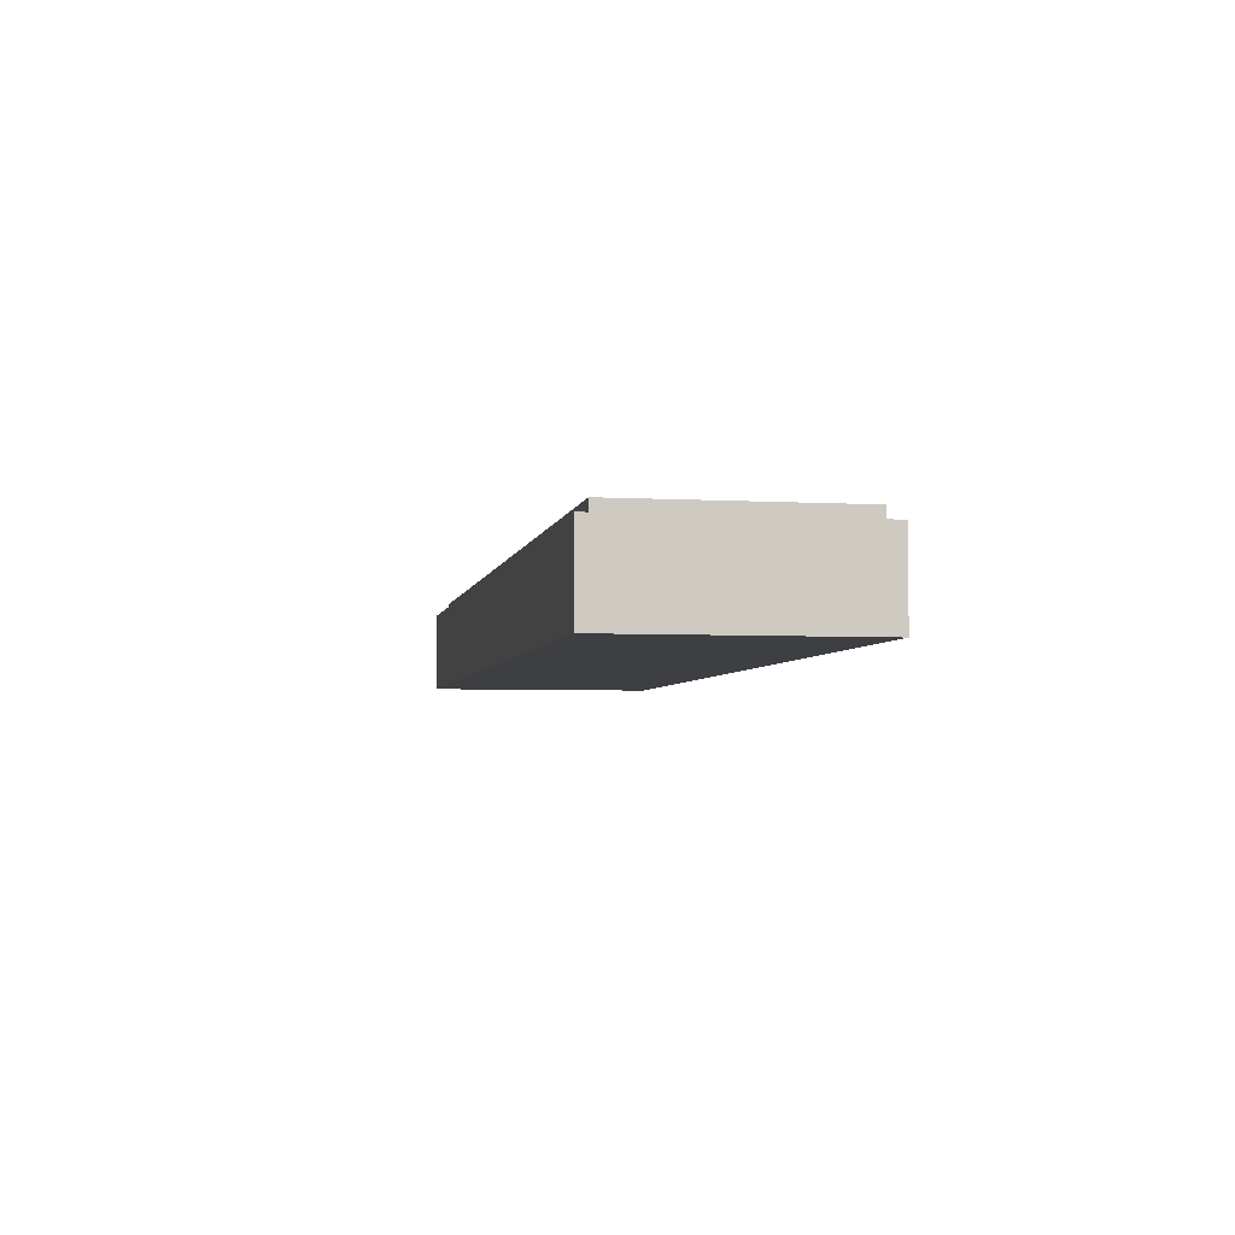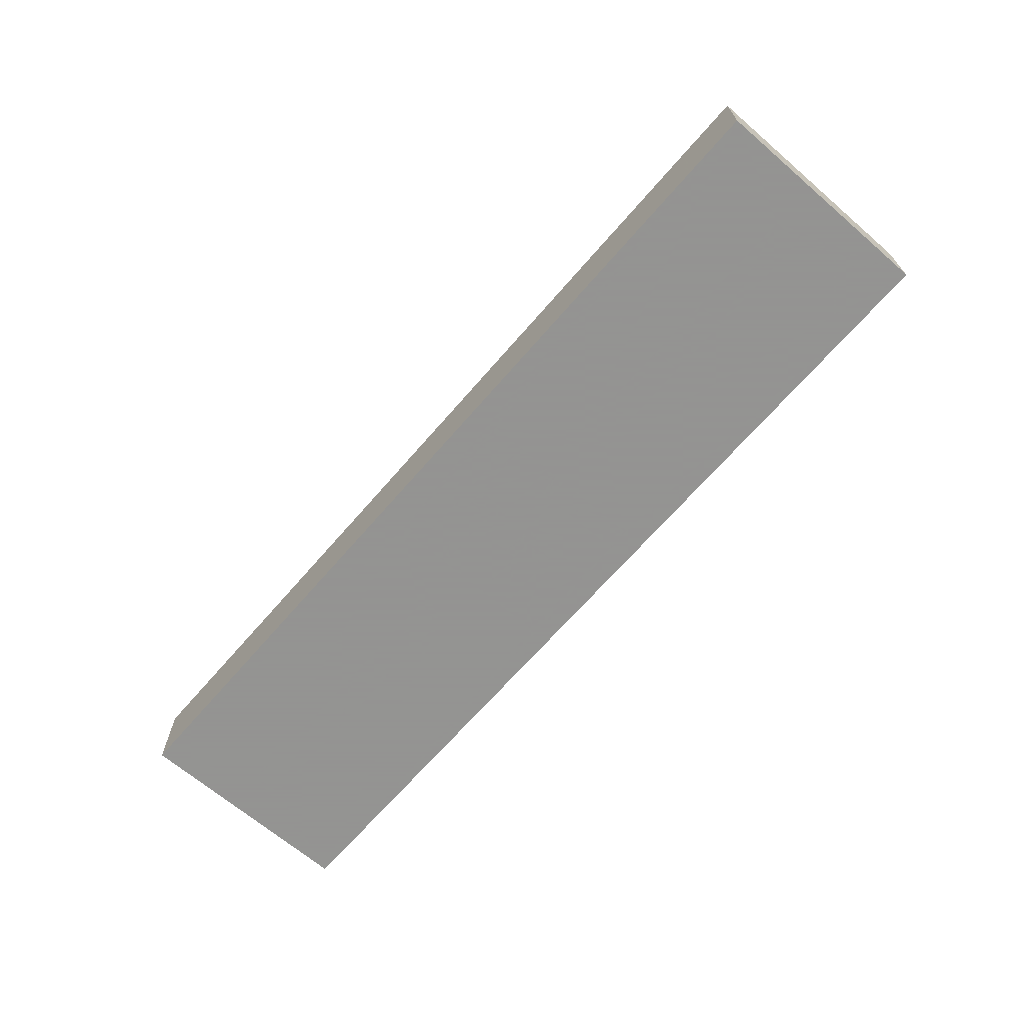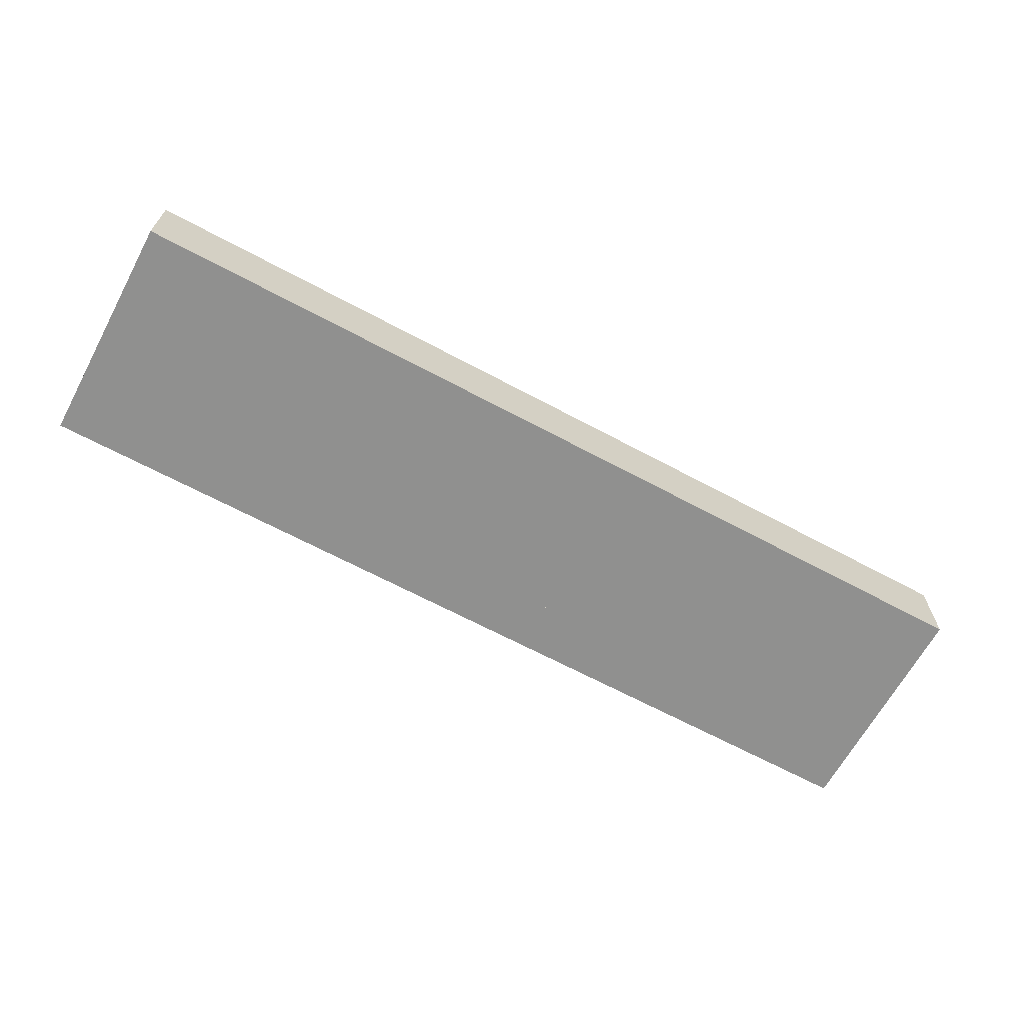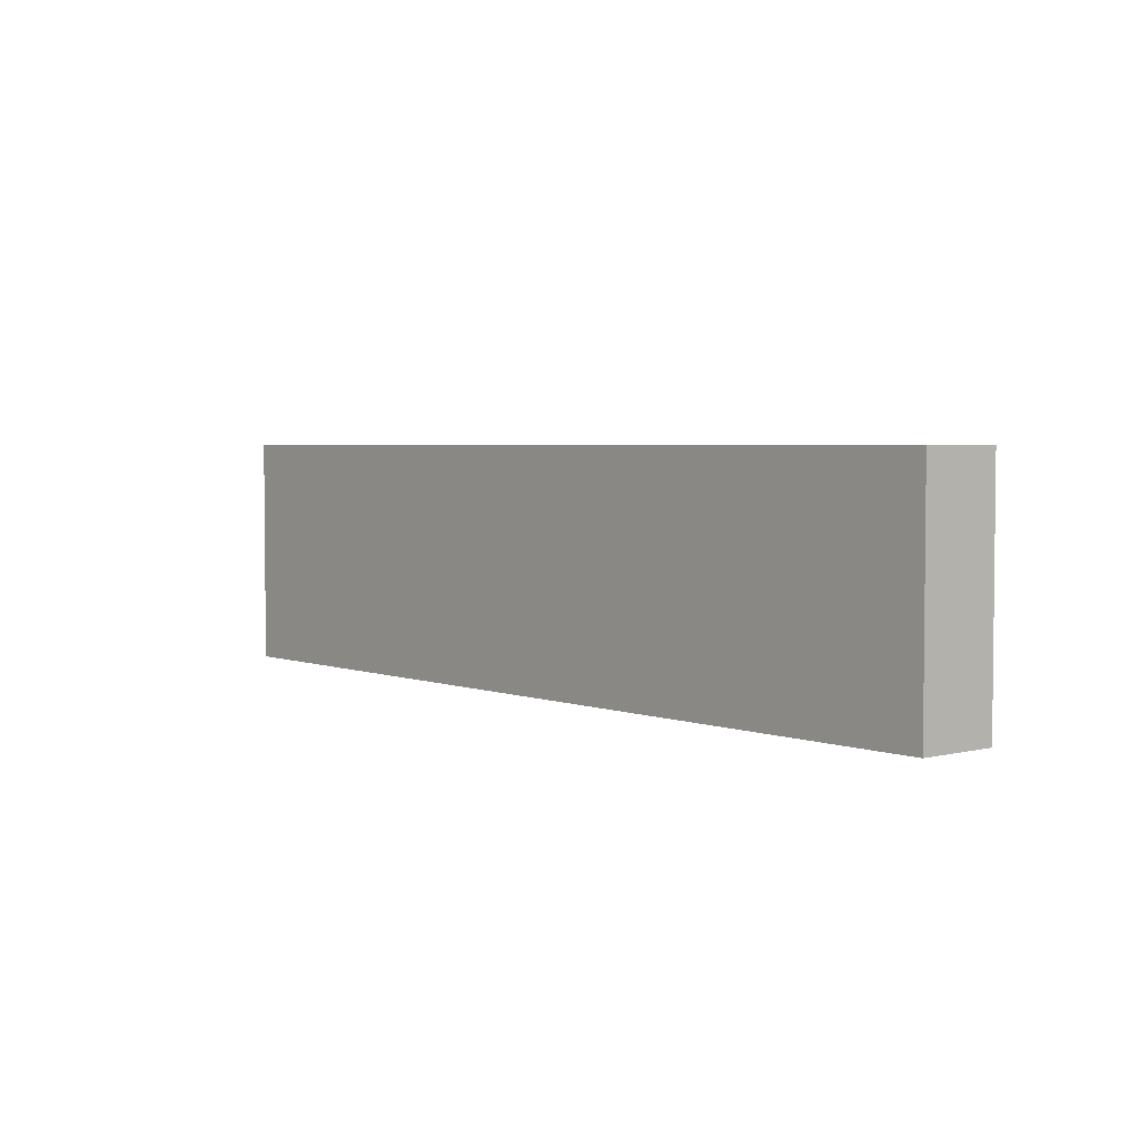
<metadata>
{"format":"obj","ext":"obj","renderer":"f3d","projection":"perspective","resolution":1024,"background":"white","views":[{"elev":-4.3,"azim":-100.6,"up":"+Y"},{"elev":-66.9,"azim":49.2,"up":"+Y"},{"elev":-65.5,"azim":-28.4,"up":"+Y"},{"elev":3.6,"azim":50.1,"up":"+Z"}]}
</metadata>
<code>
v -2 0.35 0.5
v -2 0 0.5
v 2 0 0.5
v 2 0.35 0.5
v -2 0.35 -0.5
v -2 0 -0.5
v -2 0 0.5
v -2 0.35 0.5
v 2 0.35 -0.5
v 2 0 -0.5
v -2 0 -0.5
v -2 0.35 -0.5
v 2 0.35 0.5
v 2 0 0.5
v 2 0 -0.5
v 2 0.35 -0.5
v -1.95 0.4 0.45
v -1.95 0.35 0.45
v 1.95 0.35 0.45
v 1.95 0.4 0.45
v -1.95 0.4 -0.45
v -1.95 0.35 -0.45
v -1.95 0.35 0.45
v -1.95 0.4 0.45
v 1.95 0.4 -0.45
v 1.95 0.35 -0.45
v -1.95 0.35 -0.45
v -1.95 0.4 -0.45
v 1.95 0.4 0.45
v 1.95 0.35 0.45
v 1.95 0.35 -0.45
v 1.95 0.4 -0.45
v -1.8 0.2 0.3
v 1.8 0.2 0.3
v 1.8 0.2 -0.3
v -1.8 0.2 -0.3
v -1.8 0.2 0.3
v -1.8 0.4 0.3
v 1.8 0.4 0.3
v 1.8 0.2 0.3
v -1.8 0.2 -0.3
v -1.8 0.4 -0.3
v -1.8 0.4 0.3
v -1.8 0.2 0.3
v 1.8 0.2 -0.3
v 1.8 0.4 -0.3
v -1.8 0.4 -0.3
v -1.8 0.2 -0.3
v 1.8 0.2 0.3
v 1.8 0.4 0.3
v 1.8 0.4 -0.3
v 1.8 0.2 -0.3
v -1.95 0.4 0.45
v -1.8 0.4 0.3
v -1.8 0.4 -0.3
v -1.95 0.4 -0.45
v 1.95 0.4 -0.45
v 1.8 0.4 -0.3
v 1.8 0.4 0.3
v 1.95 0.4 0.45
v 1.95 0.4 0.45
v 1.8 0.4 0.3
v -1.8 0.4 0.3
v -1.95 0.4 0.45
v -1.95 0.4 -0.45
v -1.8 0.4 -0.3
v 1.8 0.4 -0.3
v 1.95 0.4 -0.45
v -2 0.35 0.5
v -1.95 0.35 0.45
v -1.95 0.35 -0.45
v -2 0.35 -0.5
v 2 0.35 -0.5
v 1.95 0.35 -0.45
v 1.95 0.35 0.45
v 2 0.35 0.5
v 2 0.35 0.5
v 1.95 0.35 0.45
v -1.95 0.35 0.45
v -2 0.35 0.5
v -2 0.35 -0.5
v -1.95 0.35 -0.45
v 1.95 0.35 -0.45
v 2 0.35 -0.5
v 0 0.4 0
v 0.2 0.4 0
v 0.1414 0.4 0.1414
v 0 0.4 0
v 0.1414 0.4 0.1414
v 0 0.4 0.2
v 0 0.4 0
v 0 0.4 0.2
v -0.1414 0.4 0.1414
v 0 0.4 0
v -0.1414 0.4 0.1414
v -0.2 0.4 0
v 0 0.4 0
v -0.2 0.4 0
v -0.1414 0.4 -0.1414
v 0 0.4 0
v -0.1414 0.4 -0.1414
v 0 0.4 -0.2
v 0 0.4 0
v 0 0.4 -0.2
v 0.1414 0.4 -0.1414
v 0 0.4 0
v 0.1414 0.4 -0.1414
v 0.2 0.4 0
v 0.1414 0.4 0.1414
v 0.2 0.4 0
v 0.2 0.2 0
v 0.1414 0.2 0.1414
v 0 0.4 0.2
v 0.1414 0.4 0.1414
v 0.1414 0.2 0.1414
v 0 0.2 0.2
v -0.1414 0.4 0.1414
v 0 0.4 0.2
v 0 0.2 0.2
v -0.1414 0.2 0.1414
v -0.2 0.4 0
v -0.1414 0.4 0.1414
v -0.1414 0.2 0.1414
v -0.2 0.2 0
v -0.1414 0.4 -0.1414
v -0.2 0.4 0
v -0.2 0.2 0
v -0.1414 0.2 -0.1414
v 0 0.4 -0.2
v -0.1414 0.4 -0.1414
v -0.1414 0.2 -0.1414
v 0 0.2 -0.2
v 0.1414 0.4 -0.1414
v 0 0.4 -0.2
v 0 0.2 -0.2
v 0.1414 0.2 -0.1414
v 0.2 0.4 0
v 0.1414 0.4 -0.1414
v 0.1414 0.2 -0.1414
v 0.2 0.2 0
v -1 0.4 0
v -0.8 0.4 0
v -0.8586 0.4 0.1414
v -1 0.4 0
v -0.8586 0.4 0.1414
v -1 0.4 0.2
v -1 0.4 0
v -1 0.4 0.2
v -1.141 0.4 0.1414
v -1 0.4 0
v -1.141 0.4 0.1414
v -1.2 0.4 0
v -1 0.4 0
v -1.2 0.4 0
v -1.141 0.4 -0.1414
v -1 0.4 0
v -1.141 0.4 -0.1414
v -1 0.4 -0.2
v -1 0.4 0
v -1 0.4 -0.2
v -0.8586 0.4 -0.1414
v -1 0.4 0
v -0.8586 0.4 -0.1414
v -0.8 0.4 0
v -0.8586 0.4 0.1414
v -0.8 0.4 0
v -0.8 0.2 0
v -0.8586 0.2 0.1414
v -1 0.4 0.2
v -0.8586 0.4 0.1414
v -0.8586 0.2 0.1414
v -1 0.2 0.2
v -1.141 0.4 0.1414
v -1 0.4 0.2
v -1 0.2 0.2
v -1.141 0.2 0.1414
v -1.2 0.4 0
v -1.141 0.4 0.1414
v -1.141 0.2 0.1414
v -1.2 0.2 0
v -1.141 0.4 -0.1414
v -1.2 0.4 0
v -1.2 0.2 0
v -1.141 0.2 -0.1414
v -1 0.4 -0.2
v -1.141 0.4 -0.1414
v -1.141 0.2 -0.1414
v -1 0.2 -0.2
v -0.8586 0.4 -0.1414
v -1 0.4 -0.2
v -1 0.2 -0.2
v -0.8586 0.2 -0.1414
v -0.8 0.4 0
v -0.8586 0.4 -0.1414
v -0.8586 0.2 -0.1414
v -0.8 0.2 0
v 1 0.4 0
v 1.2 0.4 0
v 1.141 0.4 0.1414
v 1 0.4 0
v 1.141 0.4 0.1414
v 1 0.4 0.2
v 1 0.4 0
v 1 0.4 0.2
v 0.8586 0.4 0.1414
v 1 0.4 0
v 0.8586 0.4 0.1414
v 0.8 0.4 0
v 1 0.4 0
v 0.8 0.4 0
v 0.8586 0.4 -0.1414
v 1 0.4 0
v 0.8586 0.4 -0.1414
v 1 0.4 -0.2
v 1 0.4 0
v 1 0.4 -0.2
v 1.141 0.4 -0.1414
v 1 0.4 0
v 1.141 0.4 -0.1414
v 1.2 0.4 0
v 1.141 0.4 0.1414
v 1.2 0.4 0
v 1.2 0.2 0
v 1.141 0.2 0.1414
v 1 0.4 0.2
v 1.141 0.4 0.1414
v 1.141 0.2 0.1414
v 1 0.2 0.2
v 0.8586 0.4 0.1414
v 1 0.4 0.2
v 1 0.2 0.2
v 0.8586 0.2 0.1414
v 0.8 0.4 0
v 0.8586 0.4 0.1414
v 0.8586 0.2 0.1414
v 0.8 0.2 0
v 0.8586 0.4 -0.1414
v 0.8 0.4 0
v 0.8 0.2 0
v 0.8586 0.2 -0.1414
v 1 0.4 -0.2
v 0.8586 0.4 -0.1414
v 0.8586 0.2 -0.1414
v 1 0.2 -0.2
v 1.141 0.4 -0.1414
v 1 0.4 -0.2
v 1 0.2 -0.2
v 1.141 0.2 -0.1414
v 1.2 0.4 0
v 1.141 0.4 -0.1414
v 1.141 0.2 -0.1414
v 1.2 0.2 0
v -2 0 -0.5
v 2 0 -0.5
v 0.325 0 -0.4
v -0.325 0 -0.4
v -2 0 -0.5
v -1.8 0 -0.05
v -1.8 0 0.075
v -2 0 0.5
v 1.8 0 0.075
v 1.325 0 0.075
v 1.325 0 -0.05
v 1.8 0 -0.05
v 1.325 0 0.075
v 1.05 0 0.075
v 1.05 0 -0.05
v 1.325 0 -0.05
v 1.05 0 0.075
v 0.575 0 0.075
v 0.575 0 -0.05
v 1.05 0 -0.05
v -0.575 0 0.075
v -1.05 0 0.075
v -1.05 0 -0.05
v -0.575 0 -0.05
v -1.05 0 0.075
v -1.325 0 0.075
v -1.325 0 -0.05
v -1.05 0 -0.05
v -1.325 0 0.075
v -1.8 0 0.075
v -1.8 0 -0.05
v -1.325 0 -0.05
v 1.8 0 0.075
v 1.8 0 -0.05
v 2 0 -0.5
v 2 0 0.5
v -0.325 0 0.375
v 0.325 0 0.375
v 2 0 0.5
v -2 0 0.5
v -0.225 0 -0.3
v -0.325 0 -0.3
v -0.2957 0 -0.3707
v -0.225 0 -0.3
v -0.2957 0 -0.3707
v -0.225 0 -0.4
v -0.325 0 -0.4
v -0.2957 0 -0.3707
v -0.325 0 -0.3
v -0.325 0 -0.4
v -0.225 0 -0.4
v -0.2957 0 -0.3707
v -0.225 0 0.275
v -0.325 0 0.275
v -0.2957 0 0.3457
v -0.225 0 0.275
v -0.2957 0 0.3457
v -0.225 0 0.375
v -0.325 0 0.375
v -0.2957 0 0.3457
v -0.325 0 0.275
v -0.325 0 0.375
v -0.225 0 0.375
v -0.2957 0 0.3457
v 0.225 0 0.275
v 0.325 0 0.275
v 0.2957 0 0.3457
v 0.225 0 0.275
v 0.2957 0 0.3457
v 0.225 0 0.375
v 0.325 0 0.375
v 0.2957 0 0.3457
v 0.325 0 0.275
v 0.325 0 0.375
v 0.225 0 0.375
v 0.2957 0 0.3457
v 0.225 0 -0.3
v 0.325 0 -0.3
v 0.2957 0 -0.3707
v 0.225 0 -0.3
v 0.2957 0 -0.3707
v 0.225 0 -0.4
v 0.325 0 -0.4
v 0.2957 0 -0.3707
v 0.325 0 -0.3
v 0.325 0 -0.4
v 0.225 0 -0.4
v 0.2957 0 -0.3707
v -0.075 0 0.225
v -0.0125 0 0.225
v -0.03081 0 0.1543
v -0.075 0 0.225
v -0.03081 0 0.1543
v -0.075 0 0.125
v -0.0125 0 0.125
v -0.03081 0 0.1543
v -0.0125 0 0.225
v -0.0125 0 0.125
v -0.075 0 0.125
v -0.03081 0 0.1543
v 0.05 0 0.225
v -0.0125 0 0.225
v 0.005806 0 0.1543
v 0.05 0 0.225
v 0.005806 0 0.1543
v 0.05 0 0.125
v -0.0125 0 0.125
v 0.005806 0 0.1543
v -0.0125 0 0.225
v -0.0125 0 0.125
v 0.05 0 0.125
v 0.005806 0 0.1543
v 0.05 0 -0.225
v 0 0 -0.225
v 0.01465 0 -0.1366
v 0.05 0 -0.225
v 0.01465 0 -0.1366
v 0.05 0 -0.1
v 0 0 -0.1
v 0.01465 0 -0.1366
v 0 0 -0.225
v 0 0 -0.1
v 0.05 0 -0.1
v 0.01465 0 -0.1366
v -0.05 0 -0.225
v 0 0 -0.225
v -0.01465 0 -0.1366
v -0.05 0 -0.225
v -0.01465 0 -0.1366
v -0.05 0 -0.1
v 0 0 -0.1
v -0.01465 0 -0.1366
v 0 0 -0.225
v 0 0 -0.1
v -0.05 0 -0.1
v -0.01465 0 -0.1366
v 0.225 0 0.075
v 0.225 0 0.025
v 0.2957 0 0.03964
v 0.225 0 0.075
v 0.2957 0 0.03964
v 0.325 0 0.075
v 0.325 0 0.025
v 0.2957 0 0.03964
v 0.225 0 0.025
v 0.325 0 0.025
v 0.325 0 0.075
v 0.2957 0 0.03964
v 0.225 0 -0.025
v 0.225 0 0.025
v 0.2957 0 0.01035
v 0.225 0 -0.025
v 0.2957 0 0.01035
v 0.325 0 -0.025
v 0.325 0 0.025
v 0.2957 0 0.01035
v 0.225 0 0.025
v 0.325 0 0.025
v 0.325 0 -0.025
v 0.2957 0 0.01035
v -0.1 0 -0.1
v -0.1 0 -0.05
v 0.006064 0 -0.06464
v -0.1 0 -0.1
v 0.006064 0 -0.06464
v 0.05 0 -0.1
v 0.05 0 -0.05
v 0.006064 0 -0.06464
v -0.1 0 -0.05
v 0.05 0 -0.05
v 0.05 0 -0.1
v 0.006064 0 -0.06464
v -0.1 0 0.125
v -0.1 0 0.075
v 0.006064 0 0.08965
v -0.1 0 0.125
v 0.006064 0 0.08965
v 0.05 0 0.125
v 0.05 0 0.075
v 0.006064 0 0.08965
v -0.1 0 0.075
v 0.05 0 0.075
v 0.05 0 0.125
v 0.006064 0 0.08965
v -0.325 0 0.125
v -0.075 0 0.125
v -0.075 0 0.275
v -0.325 0 0.275
v -0.225 0 0.275
v 0.225 0 0.275
v 0.225 0 0.375
v -0.225 0 0.375
v -0.075 0 0.275
v -0.075 0 0.225
v 0.325 0 0.225
v 0.325 0 0.275
v 0.05 0 0.225
v 0.05 0 0.075
v 0.325 0 0.075
v 0.325 0 0.225
v -0.1 0 0.075
v -0.1 0 -0.05
v 0.225 0 -0.05
v 0.225 0 0.075
v 0.325 0 -0.3
v 0.325 0 -0.025
v 0.225 0 -0.025
v 0.225 0 -0.3
v 0.225 0 -0.4
v 0.225 0 -0.05
v 0.05 0 -0.05
v 0.05 0 -0.4
v 0.05 0 -0.4
v 0.05 0 -0.225
v -0.225 0 -0.3
v -0.225 0 -0.4
v -0.325 0 -0.225
v -0.325 0 -0.3
v -0.225 0 -0.3
v 0.05 0 -0.225
v -0.325 0 -0.225
v -0.05 0 -0.225
v -0.05 0 -0.1
v -0.325 0 -0.1
v -0.1 0 0.125
v -0.325 0 0.125
v -0.325 0 -0.1
v -0.1 0 -0.1
v -1.8 0 0.075
v -0.575 0 0.075
v -0.325 0 0.375
v -2 0 0.5
v -0.325 0 0.375
v -0.575 0 0.075
v -0.575 0 -0.05
v -0.325 0 -0.4
v -2 0 -0.5
v -0.325 0 -0.4
v -0.575 0 -0.05
v -1.8 0 -0.05
v 2 0 0.5
v 0.325 0 0.375
v 0.575 0 0.075
v 1.8 0 0.075
v 0.325 0 0.375
v 0.325 0 -0.4
v 0.575 0 -0.05
v 0.575 0 0.075
v 0.575 0 -0.05
v 0.325 0 -0.4
v 2 0 -0.5
v 1.8 0 -0.05
g mesh945597
f 1 2 3
f 3 4 1
f 5 6 7
f 7 8 5
f 9 10 11
f 11 12 9
f 13 14 15
f 15 16 13
g mesh945599
f 17 18 19
f 19 20 17
f 21 22 23
f 23 24 21
f 25 26 27
f 27 28 25
f 29 30 31
f 31 32 29
g mesh945601
f 33 34 35
f 35 36 33
f 37 38 39
f 39 40 37
f 41 42 43
f 43 44 41
f 45 46 47
f 47 48 45
f 49 50 51
f 51 52 49
f 53 54 55
f 55 56 53
f 57 58 59
f 59 60 57
f 61 62 63
f 63 64 61
f 65 66 67
f 67 68 65
f 69 70 71
f 71 72 69
f 73 74 75
f 75 76 73
f 77 78 79
f 79 80 77
f 81 82 83
f 83 84 81
g mesh945606
f 85 87 86
f 88 90 89
f 91 93 92
f 94 96 95
f 97 99 98
f 100 102 101
f 103 105 104
f 106 108 107
g mesh945608
f 109 111 110
f 111 109 112
f 113 115 114
f 115 113 116
f 117 119 118
f 119 117 120
f 121 123 122
f 123 121 124
f 125 127 126
f 127 125 128
f 129 131 130
f 131 129 132
f 133 135 134
f 135 133 136
f 137 139 138
f 139 137 140
g mesh945614
f 141 143 142
f 144 146 145
f 147 149 148
f 150 152 151
f 153 155 154
f 156 158 157
f 159 161 160
f 162 164 163
g mesh945616
f 165 167 166
f 167 165 168
f 169 171 170
f 171 169 172
f 173 175 174
f 175 173 176
f 177 179 178
f 179 177 180
f 181 183 182
f 183 181 184
f 185 187 186
f 187 185 188
f 189 191 190
f 191 189 192
f 193 195 194
f 195 193 196
g mesh945622
f 197 199 198
f 200 202 201
f 203 205 204
f 206 208 207
f 209 211 210
f 212 214 213
f 215 217 216
f 218 220 219
g mesh945624
f 221 223 222
f 223 221 224
f 225 227 226
f 227 225 228
f 229 231 230
f 231 229 232
f 233 235 234
f 235 233 236
f 237 239 238
f 239 237 240
f 241 243 242
f 243 241 244
f 245 247 246
f 247 245 248
f 249 251 250
f 251 249 252
f 253 254 255
f 255 256 253
f 257 258 259
f 259 260 257
f 261 262 263
f 263 264 261
f 265 266 267
f 267 268 265
f 269 270 271
f 271 272 269
f 273 274 275
f 275 276 273
f 277 278 279
f 279 280 277
f 281 282 283
f 283 284 281
f 285 286 287
f 287 288 285
f 289 290 291
f 291 292 289
g mesh945628
f 293 294 295
f 296 297 298
g mesh945630
f 299 300 301
f 302 303 304
g mesh945632
f 305 307 306
f 308 310 309
g mesh945634
f 311 313 312
f 314 316 315
g mesh945636
f 317 318 319
f 320 321 322
g mesh945638
f 323 324 325
f 326 327 328
g mesh945640
f 329 331 330
f 332 334 333
g mesh945642
f 335 337 336
f 338 340 339
g mesh945644
f 341 343 342
f 344 346 345
g mesh945646
f 347 349 348
f 350 352 351
g mesh945648
f 353 354 355
f 356 357 358
g mesh945650
f 359 360 361
f 362 363 364
g mesh945652
f 365 367 366
f 368 370 369
g mesh945654
f 371 373 372
f 374 376 375
g mesh945656
f 377 378 379
f 380 381 382
g mesh945658
f 383 384 385
f 386 387 388
g mesh945660
f 389 390 391
f 392 393 394
g mesh945662
f 395 396 397
f 398 399 400
g mesh945664
f 401 403 402
f 404 406 405
g mesh945666
f 407 409 408
f 410 412 411
g mesh945668
f 413 415 414
f 416 418 417
g mesh945670
f 419 421 420
f 422 424 423
g mesh945672
f 425 426 427
f 428 429 430
g mesh945674
f 431 432 433
f 434 435 436
f 437 438 439
f 439 440 437
f 441 442 443
f 443 444 441
f 445 446 447
f 447 448 445
f 449 450 451
f 451 452 449
f 453 454 455
f 455 456 453
f 457 458 459
f 459 460 457
f 461 462 463
f 463 464 461
f 465 466 467
f 467 468 465
f 469 470 471
f 471 472 469
f 473 474 475
f 475 476 473
f 477 478 479
f 479 480 477
f 481 482 483
f 483 484 481
f 485 486 487
f 487 488 485
f 489 490 491
f 491 492 489
f 493 494 495
f 495 496 493
f 497 498 499
f 499 500 497
f 501 502 503
f 503 504 501

</code>
